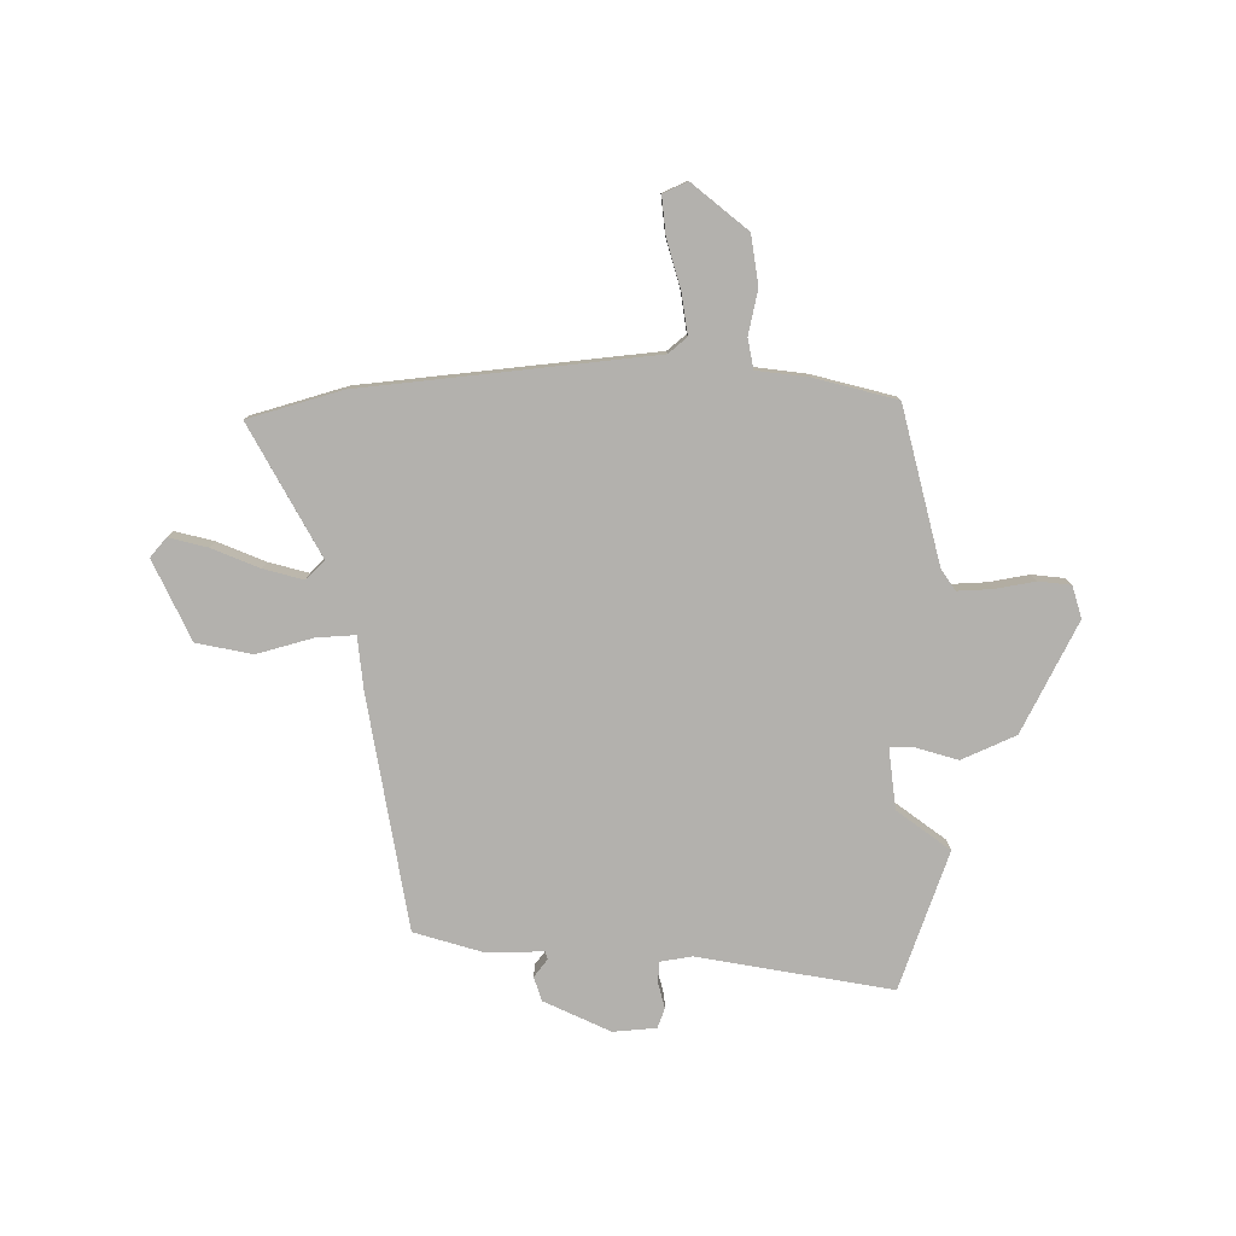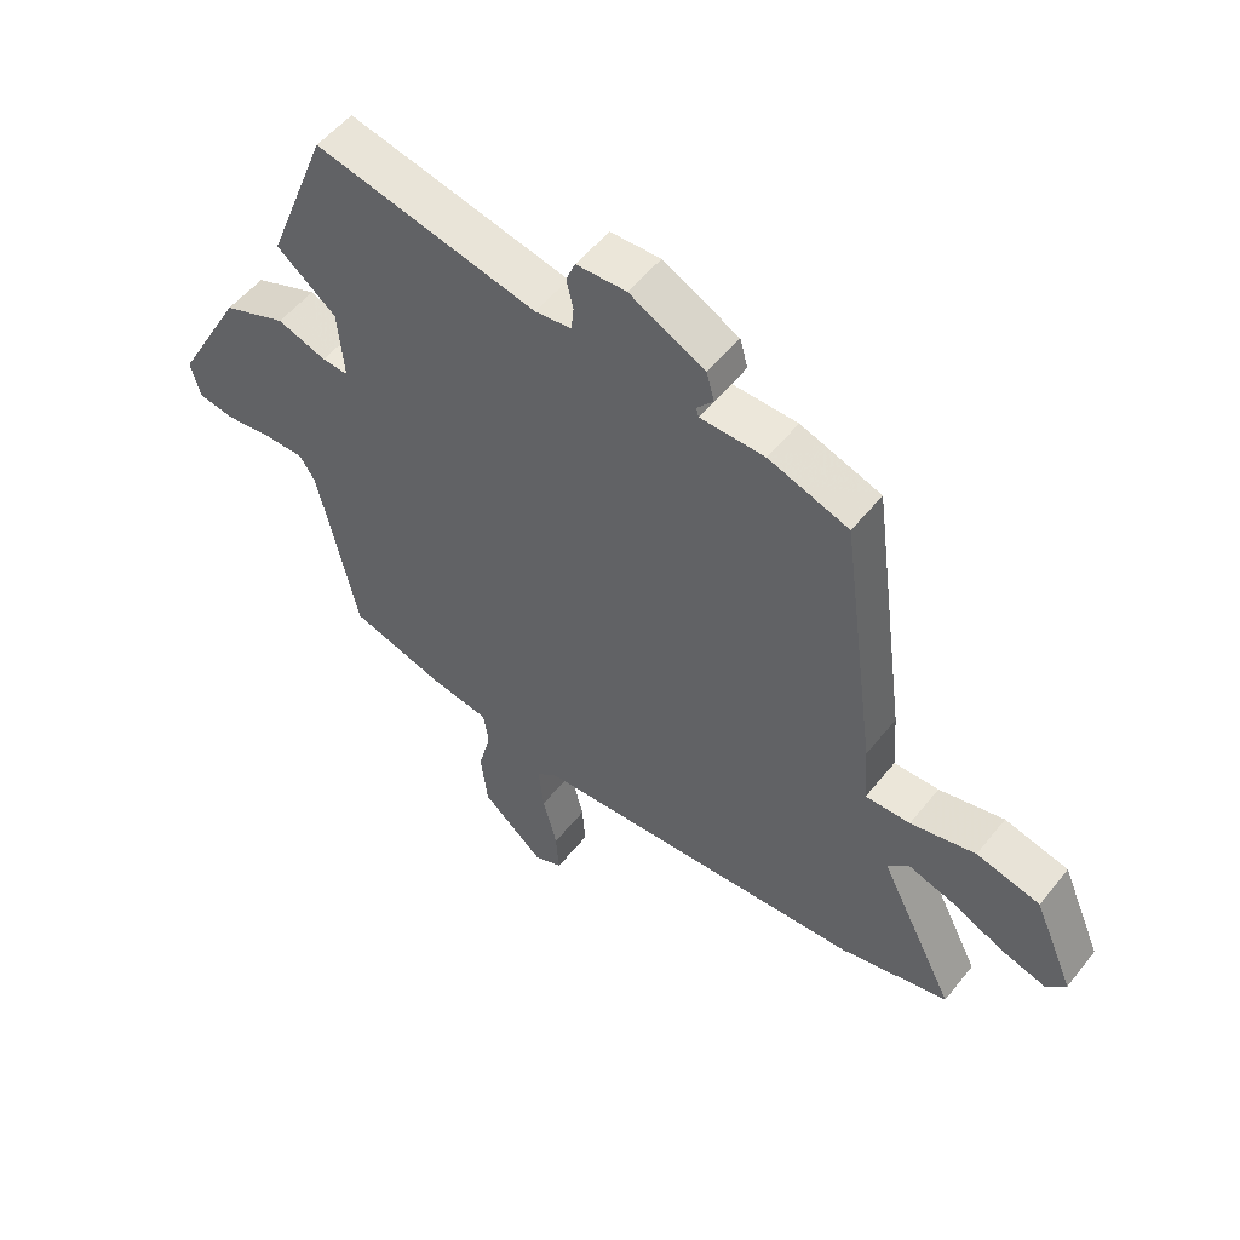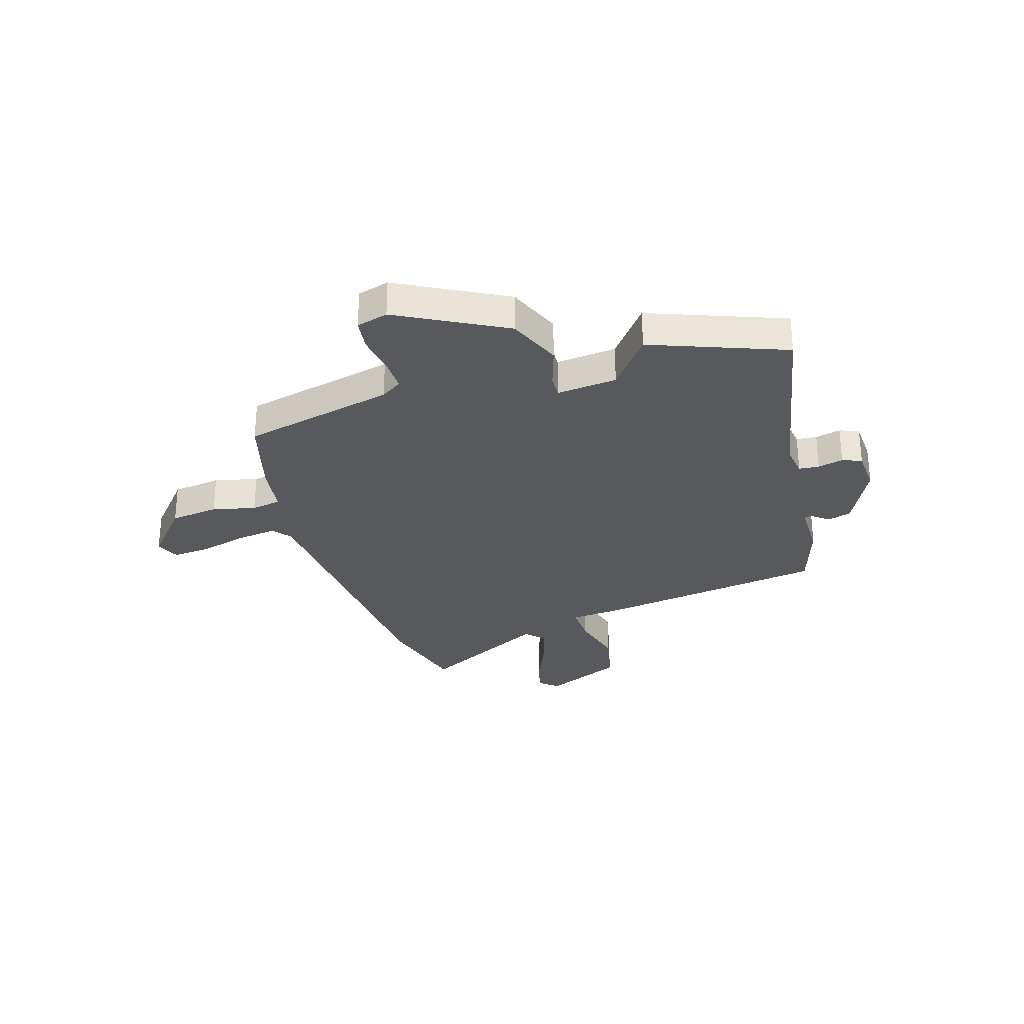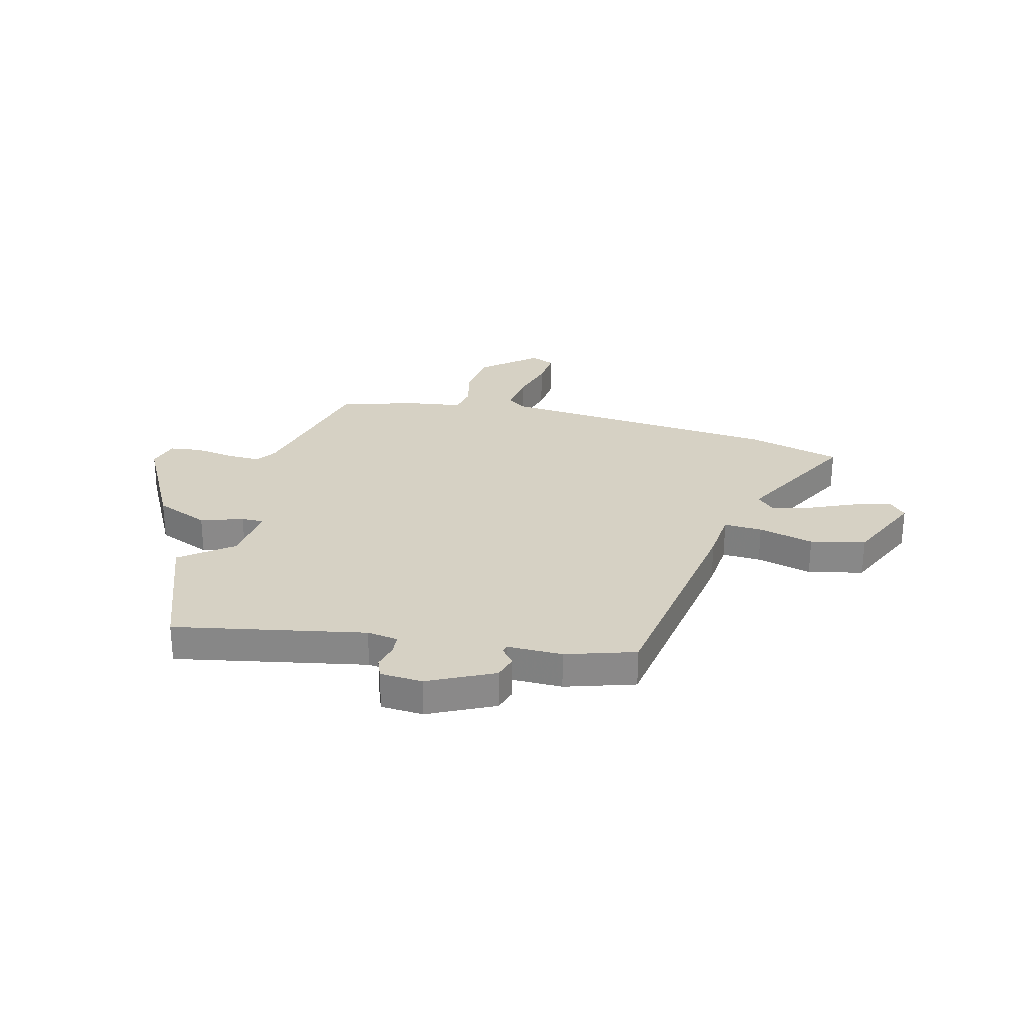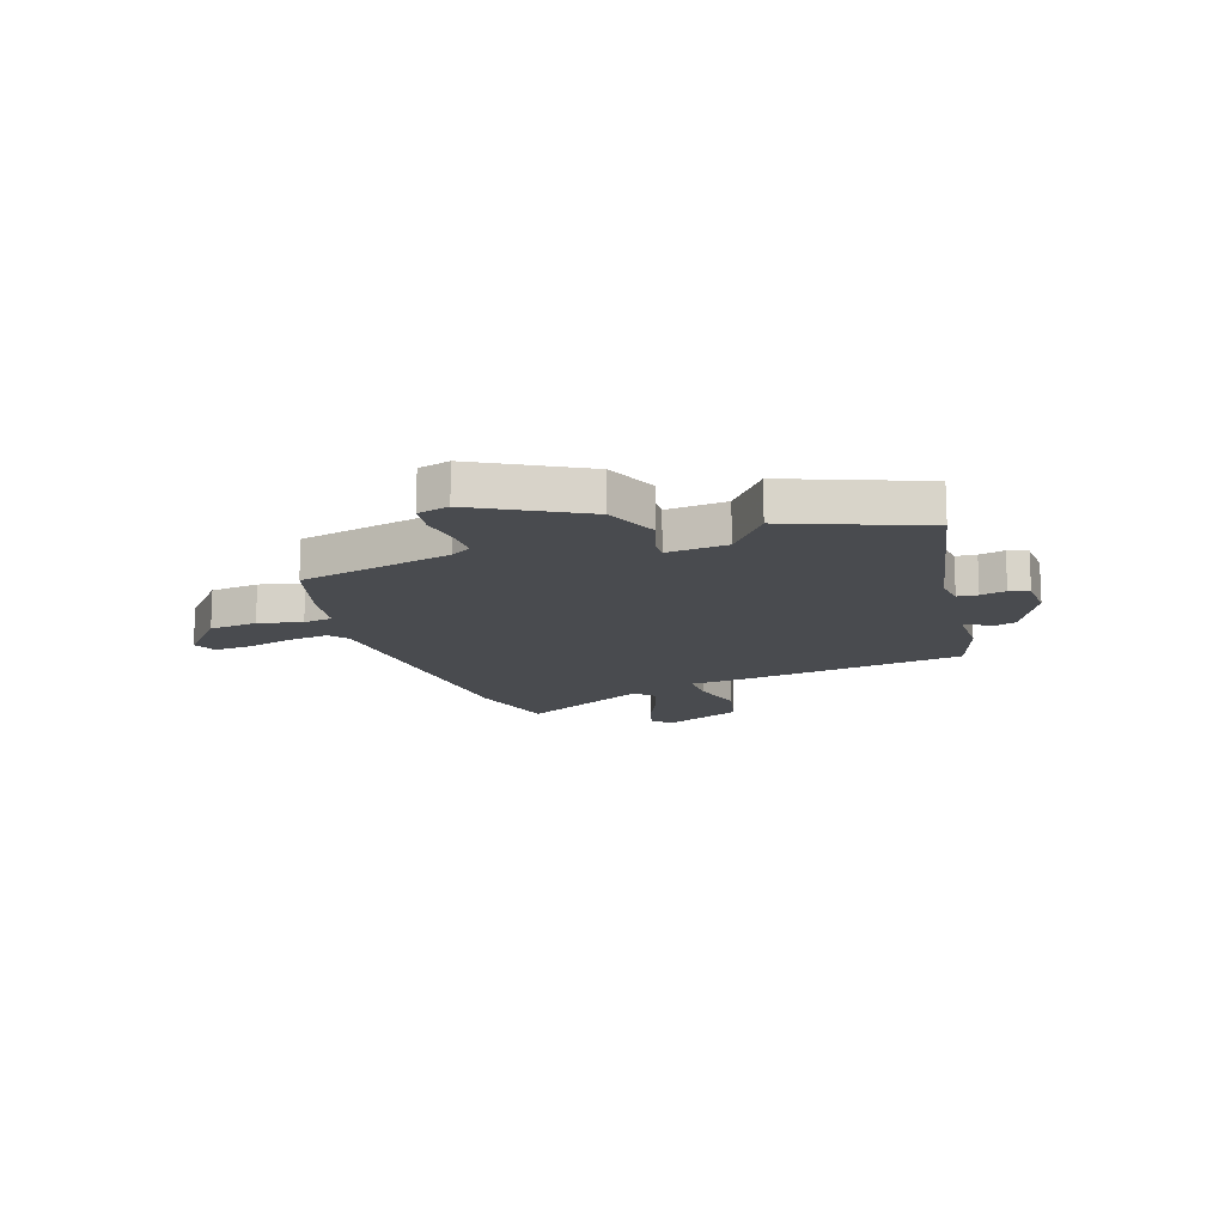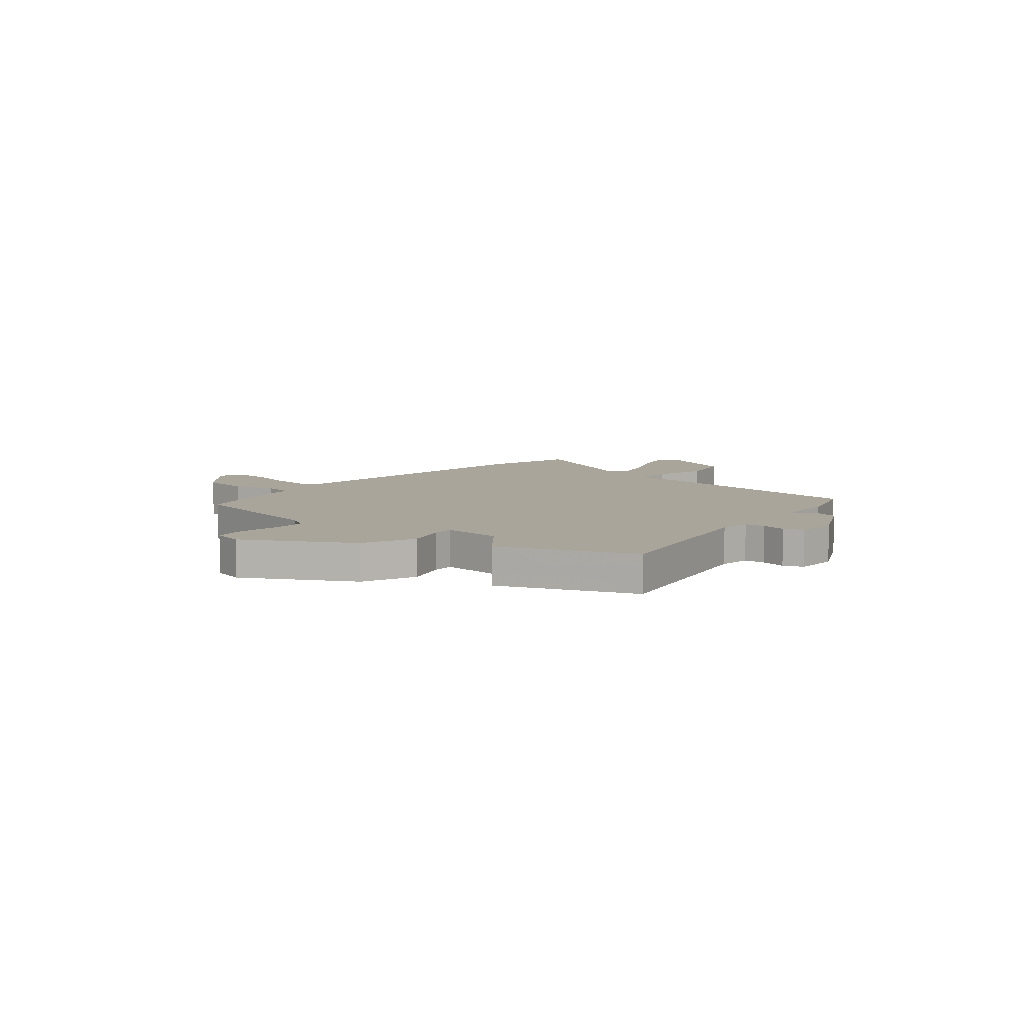
<metadata>
{"format":"obj","ext":"obj","renderer":"f3d","projection":"perspective","resolution":1024,"background":"white","views":[{"elev":-79.2,"azim":-177.9,"up":"+Y"},{"elev":53.7,"azim":37.8,"up":"+Z"},{"elev":-29.4,"azim":-72.2,"up":"+Y"},{"elev":27.0,"azim":15.2,"up":"+Y"},{"elev":-14.1,"azim":-71.2,"up":"+Y"},{"elev":7.6,"azim":-50.1,"up":"+Y"}]}
</metadata>
<code>
v 0.651 0.07 -0.461
v 0.471 0.07 -0.507
v -0.082 0.07 -0.547
v -0.118 0.07 -0.575
v -0.109 0.07 -0.653
v -0.086 0.07 -0.745
v -0.081 0.07 -0.817
v -0.128 0.07 -0.837
v -0.23 0.07 -0.748
v -0.241 0.07 -0.654
v -0.22 0.07 -0.571
v -0.229 0.07 -0.514
v -0.328 0.07 -0.498
v -0.481 0.07 -0.453
v -0.545 0.07 -0.158
v -0.571 0.07 -0.117
v -0.637 0.07 -0.118
v -0.713 0.07 -0.129
v -0.774 0.07 -0.12
v -0.79 0.07 -0.059
v -0.678 0.07 0.145
v -0.574 0.07 0.187
v -0.493 0.07 0.16
v -0.45 0.07 0.158
v -0.46 0.07 0.274
v -0.558 0.07 0.352
v -0.457 0.07 0.609
v -0.092 0.07 0.532
v -0.032 0.07 0.54
v -0.028 0.07 0.579
v -0.039 0.07 0.628
v -0.024 0.07 0.665
v 0.058 0.07 0.669
v 0.182 0.07 0.606
v 0.195 0.07 0.56
v 0.168 0.07 0.528
v 0.172 0.07 0.513
v 0.278 0.07 0.512
v 0.41 0.07 0.468
v 0.47 0.07 0.023
v 0.477 0.07 -0.077
v 0.551 0.07 -0.075
v 0.658 0.07 -0.049
v 0.763 0.07 -0.074
v 0.829 0.07 -0.227
v 0.797 0.07 -0.262
v 0.724 0.07 -0.241
v 0.636 0.07 -0.201
v 0.561 0.07 -0.178
v 0.525 0.07 -0.212
v 0.651 0 -0.461
v 0.471 0 -0.507
v -0.082 0 -0.547
v -0.118 0 -0.575
v -0.109 0 -0.653
v -0.086 0 -0.745
v -0.081 0 -0.817
v -0.128 0 -0.837
v -0.23 0 -0.748
v -0.241 0 -0.654
v -0.22 0 -0.571
v -0.229 0 -0.514
v -0.328 0 -0.498
v -0.481 0 -0.453
v -0.545 0 -0.158
v -0.571 0 -0.117
v -0.637 0 -0.118
v -0.713 0 -0.129
v -0.774 0 -0.12
v -0.79 0 -0.059
v -0.678 0 0.145
v -0.574 0 0.187
v -0.493 0 0.16
v -0.45 0 0.158
v -0.46 0 0.274
v -0.558 0 0.352
v -0.457 0 0.609
v -0.092 0 0.532
v -0.032 0 0.54
v -0.028 0 0.579
v -0.039 0 0.628
v -0.024 0 0.665
v 0.058 0 0.669
v 0.182 0 0.606
v 0.195 0 0.56
v 0.168 0 0.528
v 0.172 0 0.513
v 0.278 0 0.512
v 0.41 0 0.468
v 0.47 0 0.023
v 0.477 0 -0.077
v 0.551 0 -0.075
v 0.658 0 -0.049
v 0.763 0 -0.074
v 0.829 0 -0.227
v 0.797 0 -0.262
v 0.724 0 -0.241
v 0.636 0 -0.201
v 0.561 0 -0.178
v 0.525 0 -0.212
f 46 47 48
f 45 46 48
f 44 45 48
f 43 44 48
f 42 43 48
f 41 42 48 49
f 39 40 41
f 38 39 41
f 37 38 41
f 34 35 36
f 33 34 36
f 32 33 36
f 31 32 36
f 30 31 36
f 29 30 36 37
f 28 29 37 41
f 41 49 50
f 28 41 50
f 27 28 50
f 26 27 50
f 25 26 50
f 21 22 23
f 20 21 23
f 19 20 23
f 18 19 23
f 17 18 23
f 16 17 23 24
f 12 13 14 15
f 12 15 16 24
f 9 10 11
f 8 9 11
f 7 8 11
f 6 7 11
f 5 6 11
f 4 5 11 12
f 12 24 25
f 4 12 25
f 3 4 25
f 3 25 50
f 2 3 50
f 1 2 50
f 98 97 96
f 98 96 95
f 98 95 94
f 98 94 93
f 98 93 92
f 99 98 92 91
f 91 90 89
f 91 89 88
f 91 88 87
f 86 85 84
f 86 84 83
f 86 83 82
f 86 82 81
f 86 81 80
f 87 86 80 79
f 91 87 79 78
f 100 99 91
f 100 91 78
f 100 78 77
f 100 77 76
f 100 76 75
f 73 72 71
f 73 71 70
f 73 70 69
f 73 69 68
f 73 68 67
f 74 73 67 66
f 65 64 63 62
f 74 66 65 62
f 61 60 59
f 61 59 58
f 61 58 57
f 61 57 56
f 61 56 55
f 62 61 55 54
f 75 74 62
f 75 62 54
f 75 54 53
f 100 75 53
f 100 53 52
f 100 52 51
f 1 51 52 2
f 2 52 53 3
f 3 53 54 4
f 4 54 55 5
f 5 55 56 6
f 6 56 57 7
f 7 57 58 8
f 8 58 59 9
f 9 59 60 10
f 10 60 61 11
f 11 61 62 12
f 12 62 63 13
f 13 63 64 14
f 14 64 65 15
f 15 65 66 16
f 16 66 67 17
f 17 67 68 18
f 18 68 69 19
f 19 69 70 20
f 20 70 71 21
f 21 71 72 22
f 22 72 73 23
f 23 73 74 24
f 24 74 75 25
f 25 75 76 26
f 26 76 77 27
f 27 77 78 28
f 28 78 79 29
f 29 79 80 30
f 30 80 81 31
f 31 81 82 32
f 32 82 83 33
f 33 83 84 34
f 34 84 85 35
f 35 85 86 36
f 36 86 87 37
f 37 87 88 38
f 38 88 89 39
f 39 89 90 40
f 40 90 91 41
f 41 91 92 42
f 42 92 93 43
f 43 93 94 44
f 44 94 95 45
f 45 95 96 46
f 46 96 97 47
f 47 97 98 48
f 48 98 99 49
f 49 99 100 50
f 50 100 51 1

</code>
